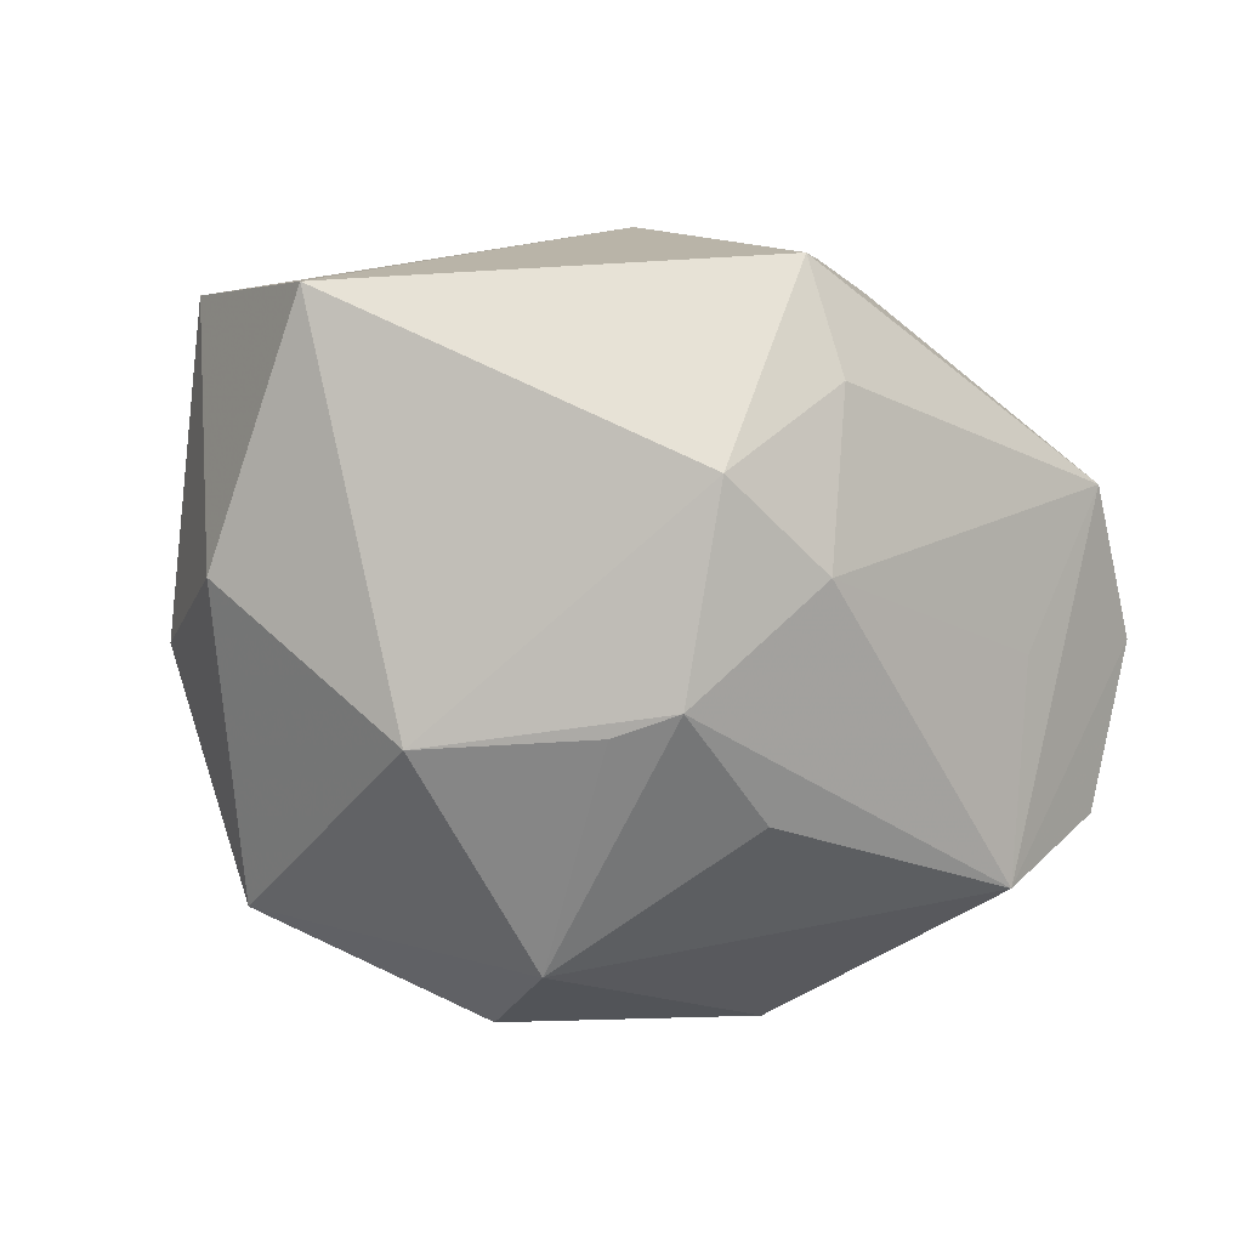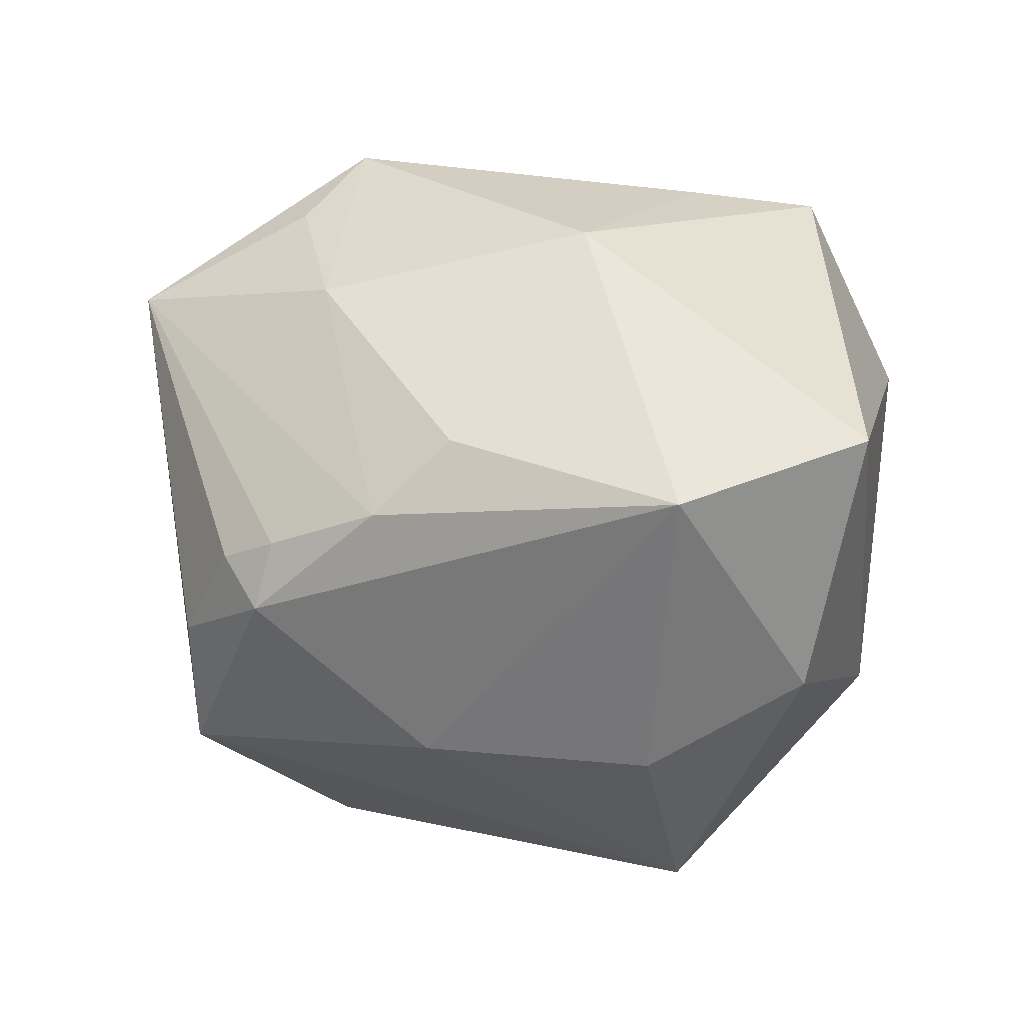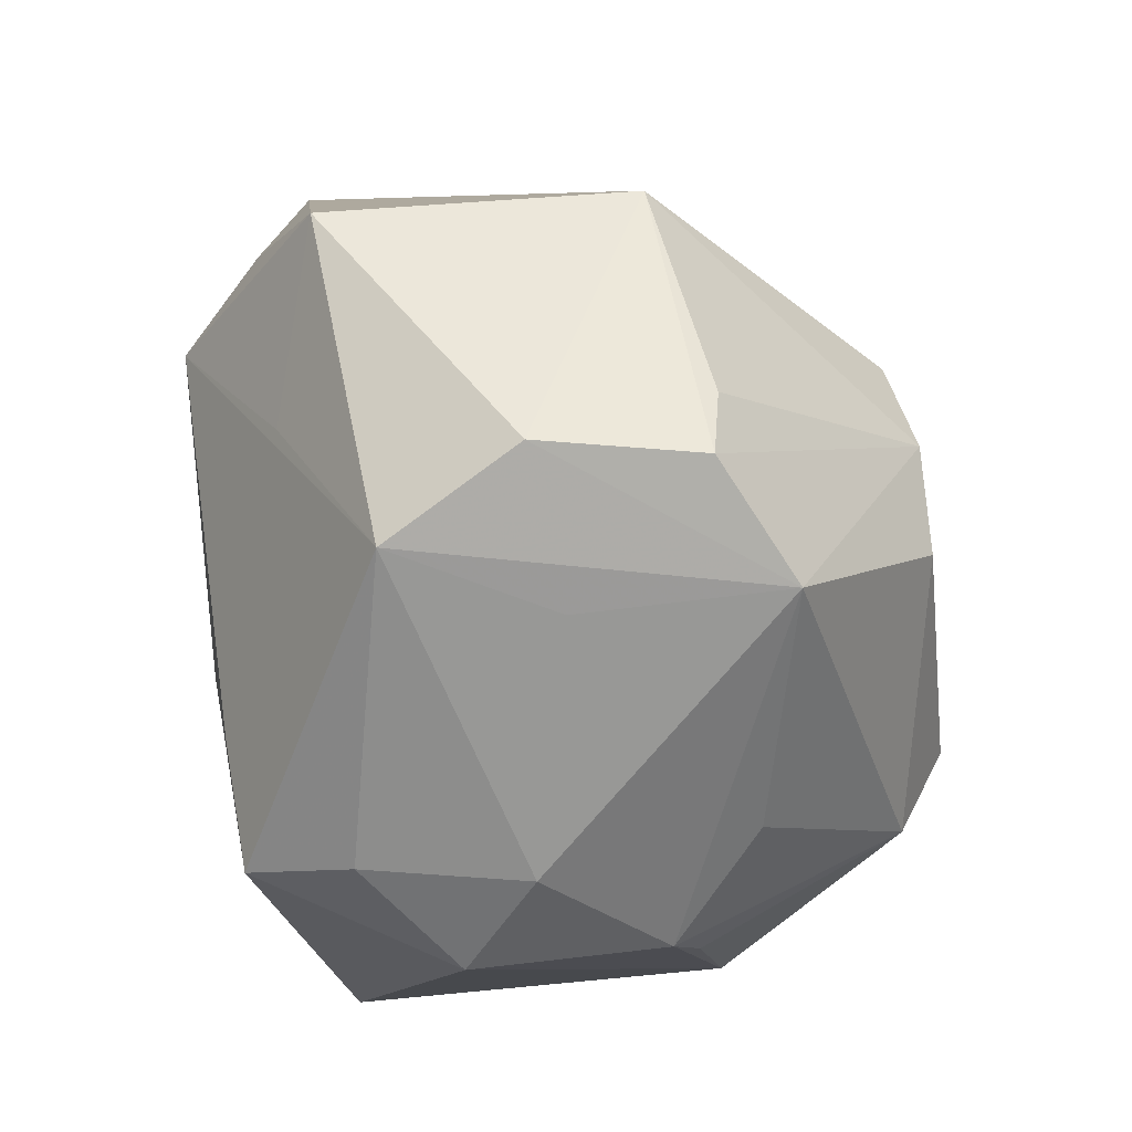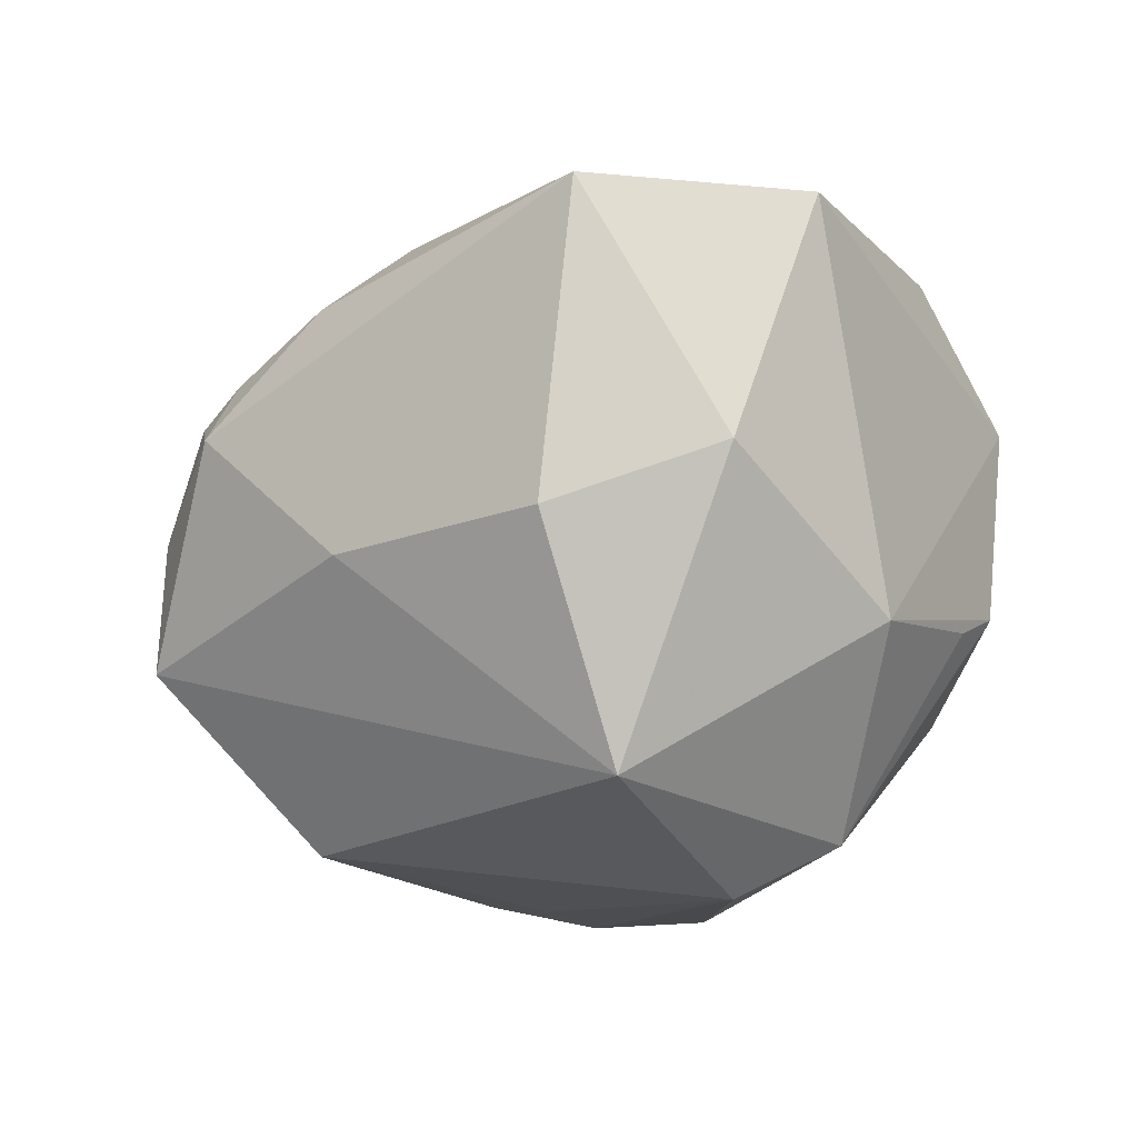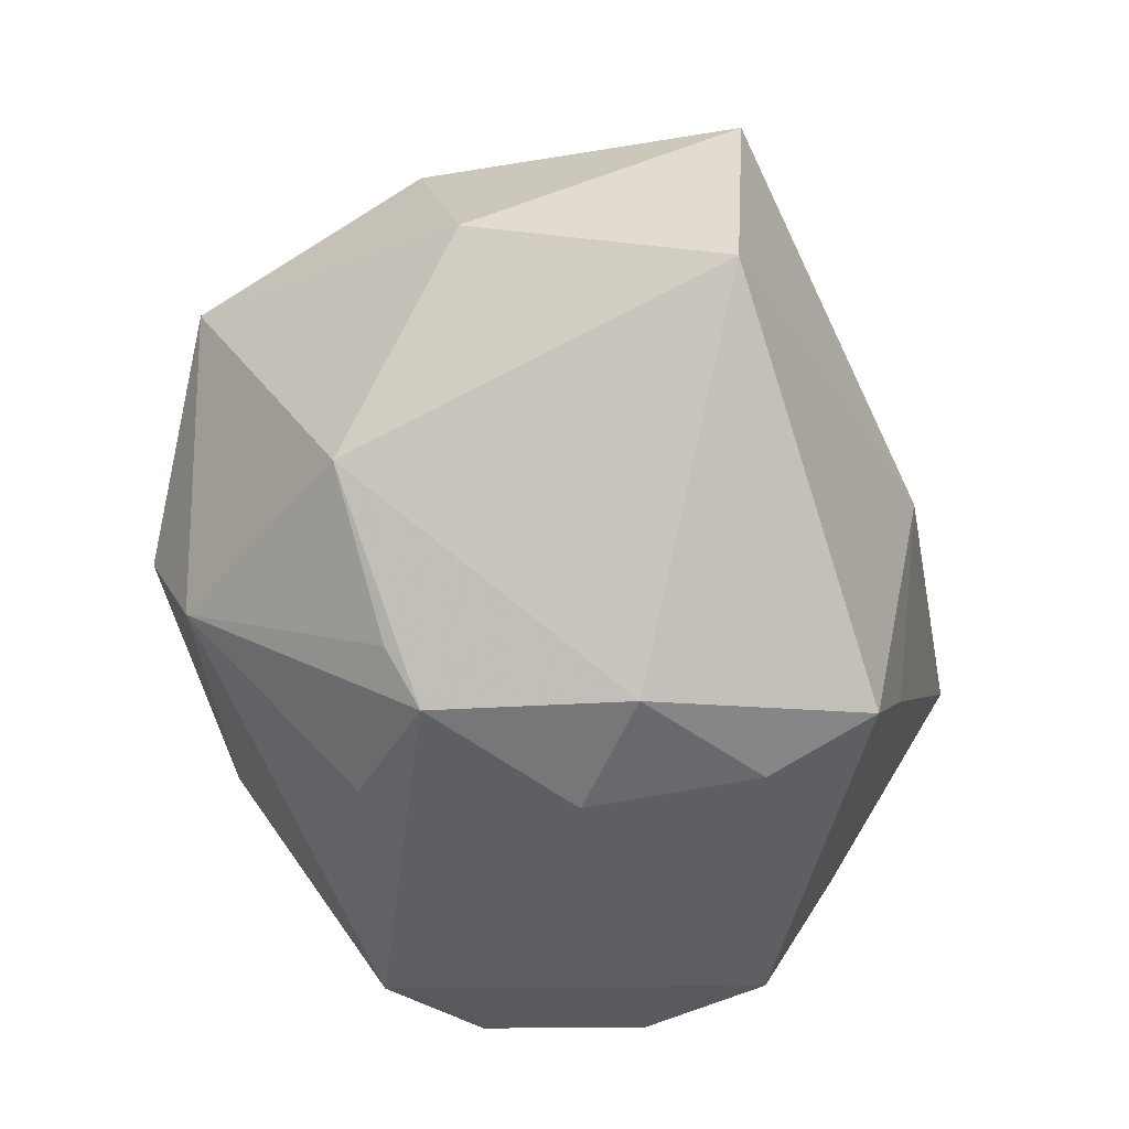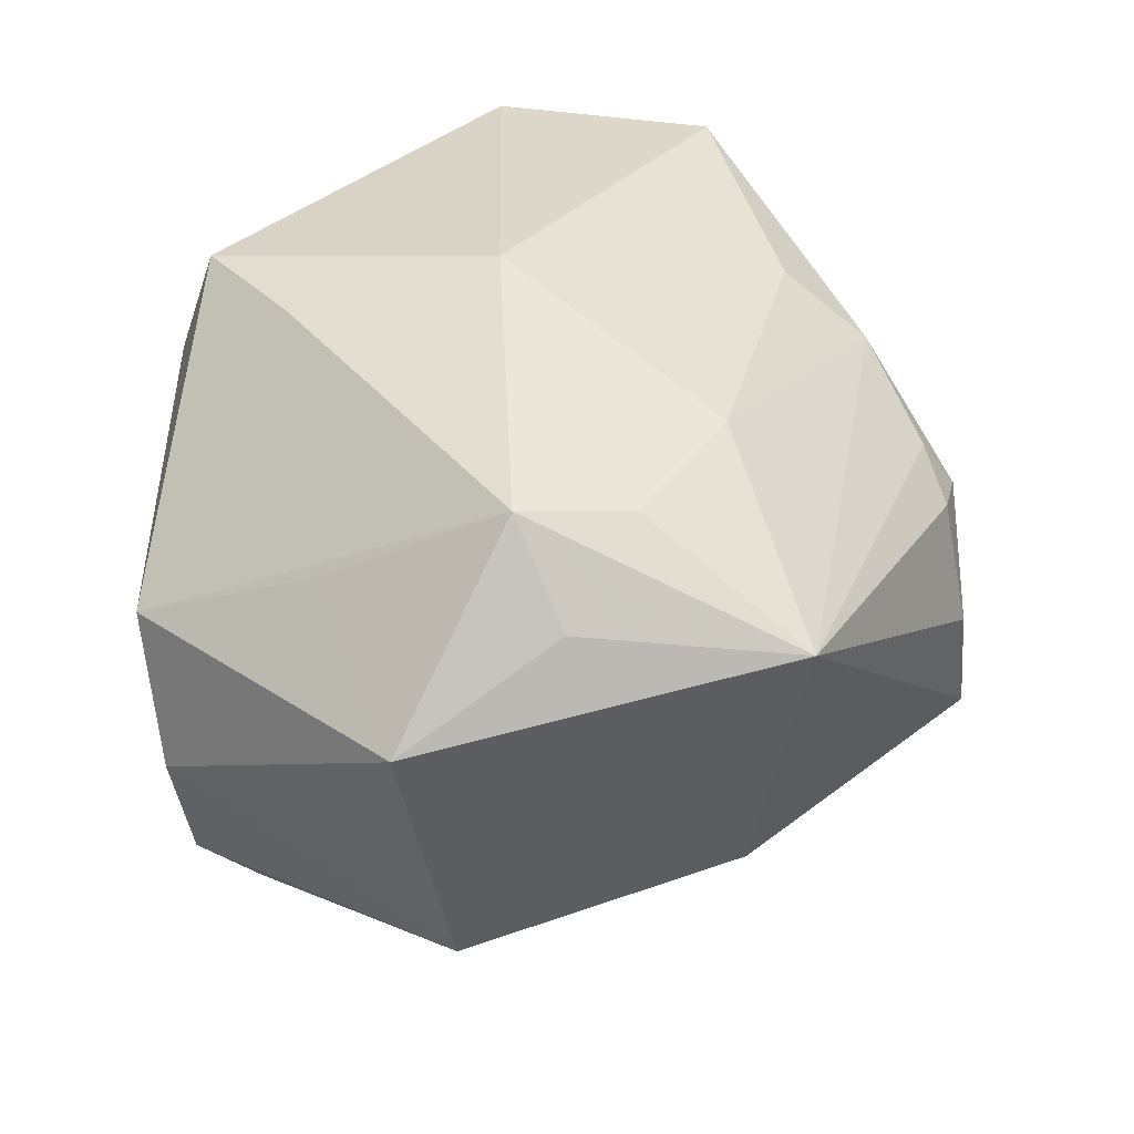
<metadata>
{"format":"obj","ext":"obj","renderer":"f3d","projection":"perspective","resolution":1024,"background":"white","views":[{"elev":0.4,"azim":-33.9,"up":"+Z"},{"elev":37.3,"azim":-125.5,"up":"+Z"},{"elev":-59.3,"azim":98.8,"up":"+Y"},{"elev":-10.2,"azim":-102.9,"up":"+Z"},{"elev":-48.6,"azim":-73.0,"up":"+Y"},{"elev":42.4,"azim":99.2,"up":"+Z"}]}
</metadata>
<code>
v 0.05453 -0.006046 0.01788
v -0.00674 -0.0399 0.03491
v -0.02406 -0.00942 -0.0432
v 0.03529 0.00367 0.03728
v -0.009282 0.0495 0.009861
v 0.01362 0.02368 0.03452
v 0.02098 0.01833 -0.0353
v 0.03176 -0.04039 0.01292
v 0.006649 -0.01457 -0.0443
v -0.04336 0.008727 -0.03158
v -0.05309 -0.001474 0.002987
v -0.02007 -0.04448 0.01269
v -0.04222 -0.02222 -0.01386
v 0.03483 -0.03595 -0.0222
v -0.04781 0.01829 -0.003878
v 0.003628 0.05248 -0.0004628
v 0.04944 -0.0009726 -0.01791
v 0.03964 -0.03648 -0.003527
v 0.01831 0.009509 -0.04214
v -0.01904 0.02698 0.0315
v -0.007282 0.04547 0.01688
v 0.03878 0.03644 0.02477
v -0.002538 0.03423 -0.03762
v 0.005915 0.00526 -0.04325
v 0.01409 -0.002682 -0.0448
v -0.01762 0.0373 0.02398
v -0.02265 -0.04157 -0.01012
v -0.02588 -0.0216 -0.03713
v 0.03499 -0.01753 0.02466
v -0.02736 0.0368 -0.006408
v 0.02009 -0.03985 -0.02922
v -0.001509 0.04895 0.01274
v 0.03045 0.01624 0.03481
v -0.005075 -0.04401 0.02211
v -0.04843 -0.01273 0.032
v -0.01026 -0.03854 -0.02162
v -0.003326 -0.004554 0.04141
v 0.04314 0.01054 0.02781
v 0.0213 -0.0411 -0.004937
v 0.003696 -0.02826 0.03604
v 0.03729 -0.02736 -0.02327
v -0.04627 0.01412 0.03304
v -0.008233 -0.04597 0.002804
v -0.02768 -0.03617 -0.01263
v 0.001078 0.05364 -0.01633
v 0.03465 0.03027 -0.01245
f 45 22 46
f 12 2 35
f 12 35 13
f 23 10 45
f 3 10 23
f 42 35 37
f 37 35 2
f 26 5 42
f 16 22 45
f 45 5 16
f 17 22 1
f 17 46 22
f 28 10 3
f 28 13 10
f 3 9 28
f 19 23 7
f 7 17 19
f 46 17 7
f 45 46 7
f 7 23 45
f 3 23 24
f 34 2 12
f 34 8 2
f 21 26 22
f 5 26 21
f 22 26 6
f 37 4 6
f 22 16 32
f 32 16 5
f 32 21 22
f 5 21 32
f 30 5 45
f 45 10 30
f 10 15 30
f 42 5 30
f 30 15 42
f 11 13 35
f 11 35 42
f 42 15 11
f 10 13 11
f 11 15 10
f 19 17 25
f 25 23 19
f 25 24 23
f 25 9 3
f 3 24 25
f 12 13 27
f 1 22 38
f 38 4 1
f 22 4 38
f 40 37 2
f 40 4 37
f 2 8 40
f 8 4 40
f 29 8 1
f 1 4 29
f 29 4 8
f 33 4 22
f 22 6 33
f 33 6 4
f 20 26 42
f 20 6 26
f 42 37 20
f 37 6 20
f 13 28 44
f 44 27 13
f 28 27 44
f 31 28 9
f 9 25 31
f 36 27 28
f 28 31 36
f 36 31 27
f 14 31 25
f 12 27 43
f 27 31 43
f 43 34 12
f 8 34 43
f 18 17 1
f 18 14 17
f 1 8 18
f 8 31 18
f 31 14 18
f 41 25 17
f 17 14 41
f 41 14 25
f 39 31 8
f 8 43 39
f 39 43 31

</code>
